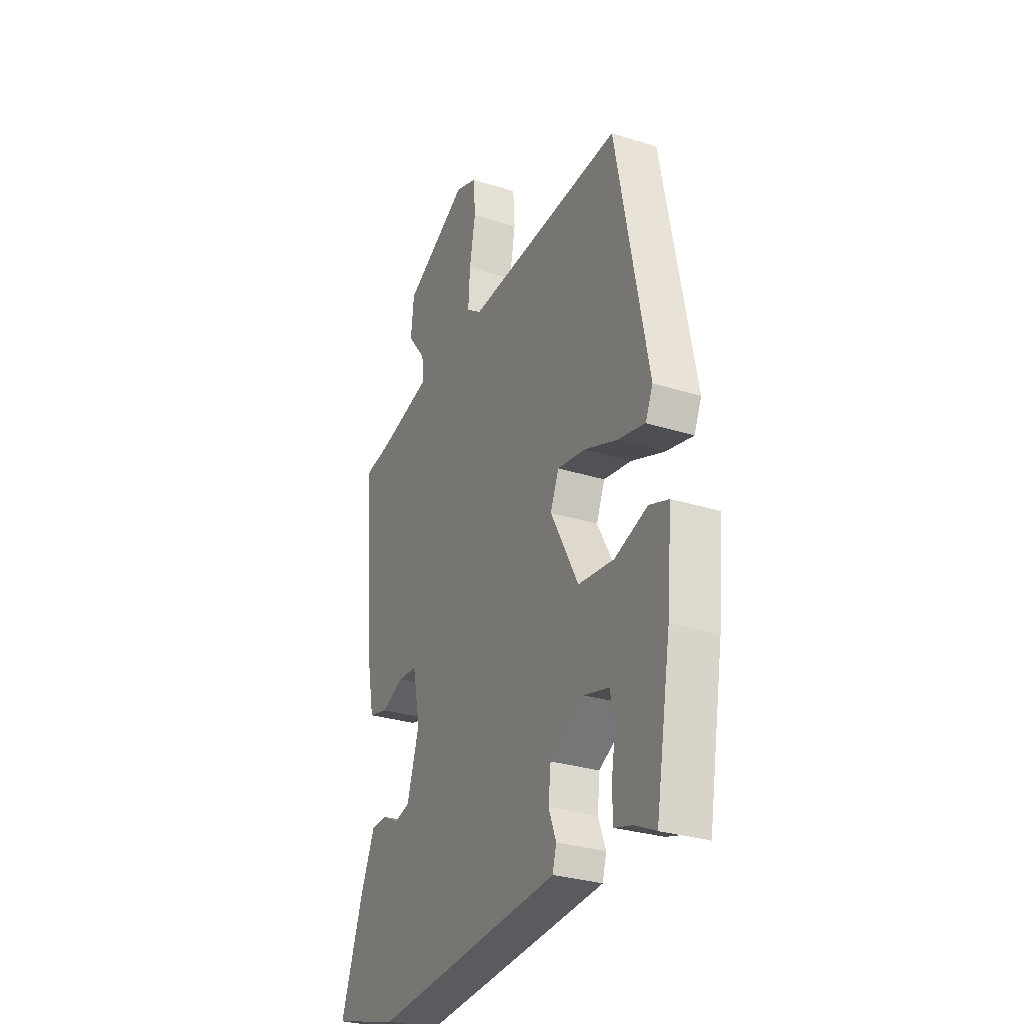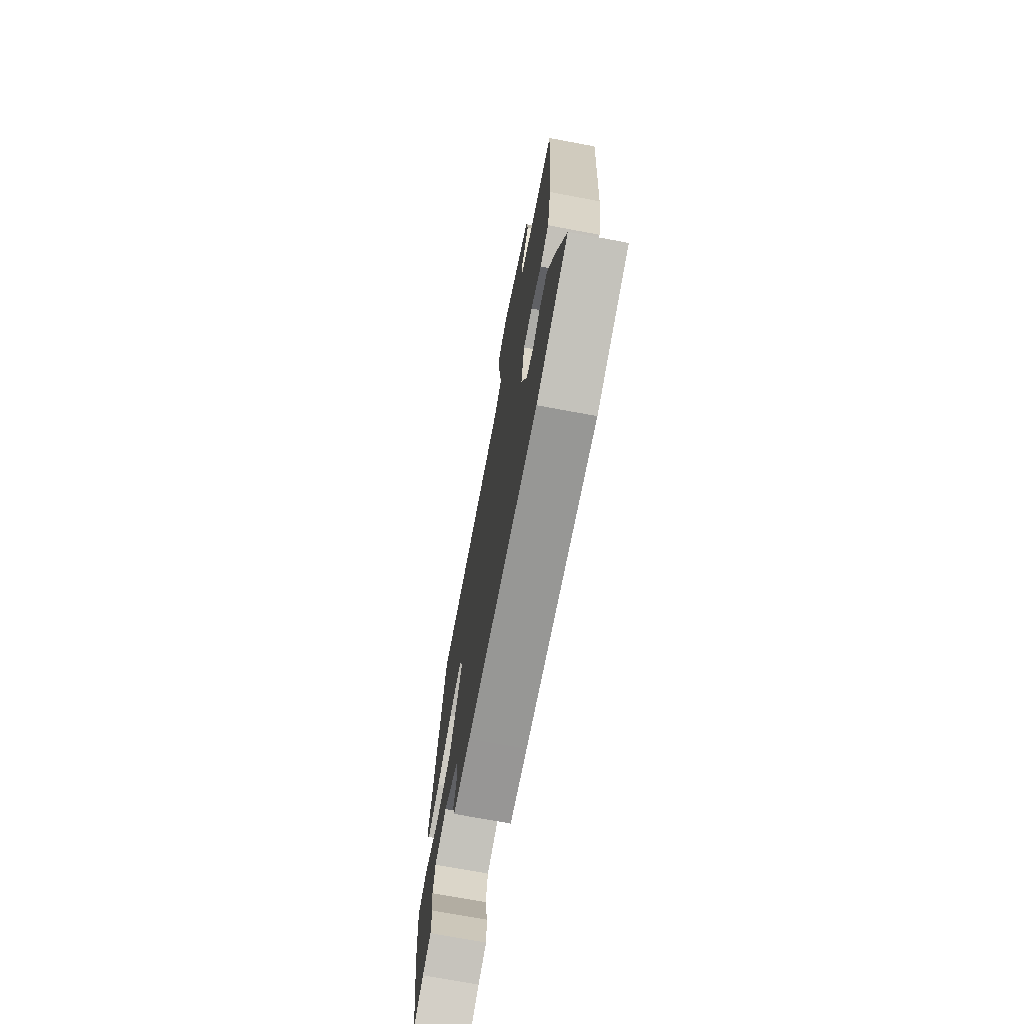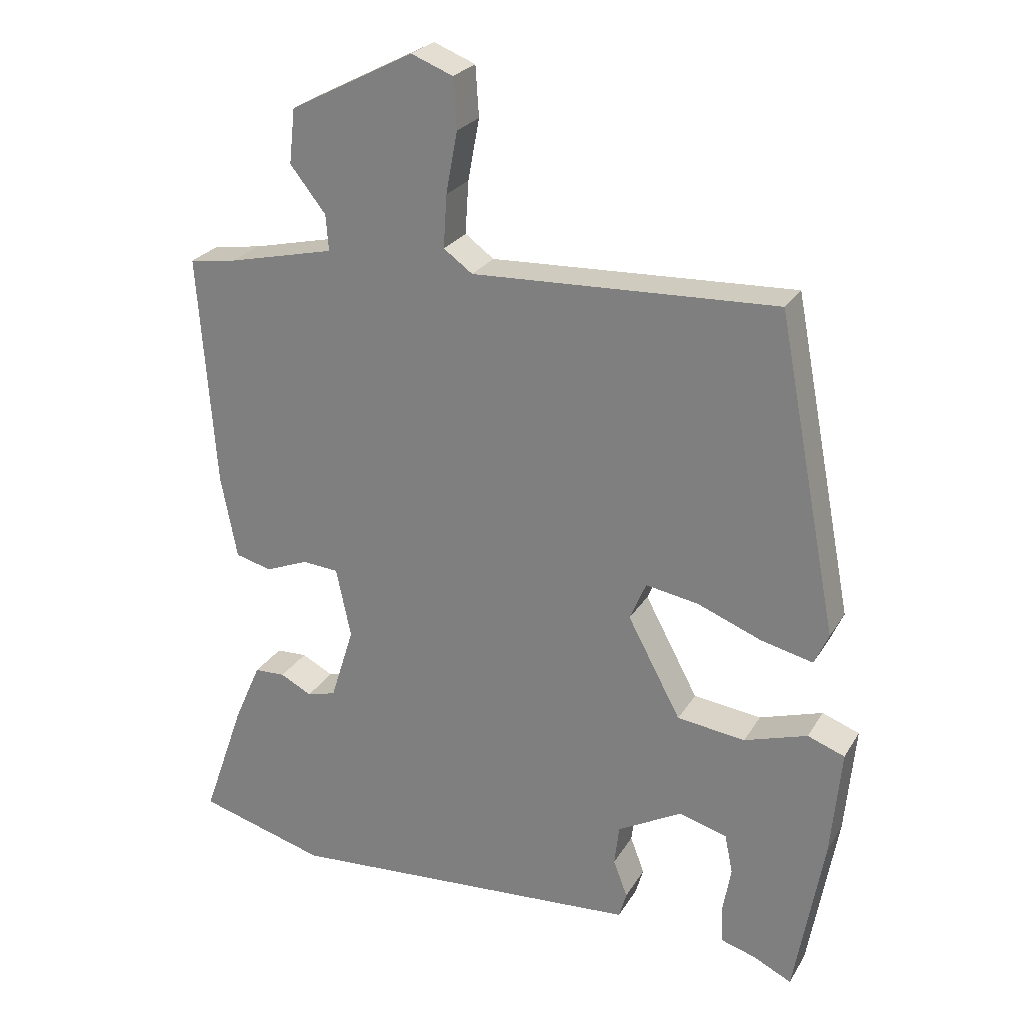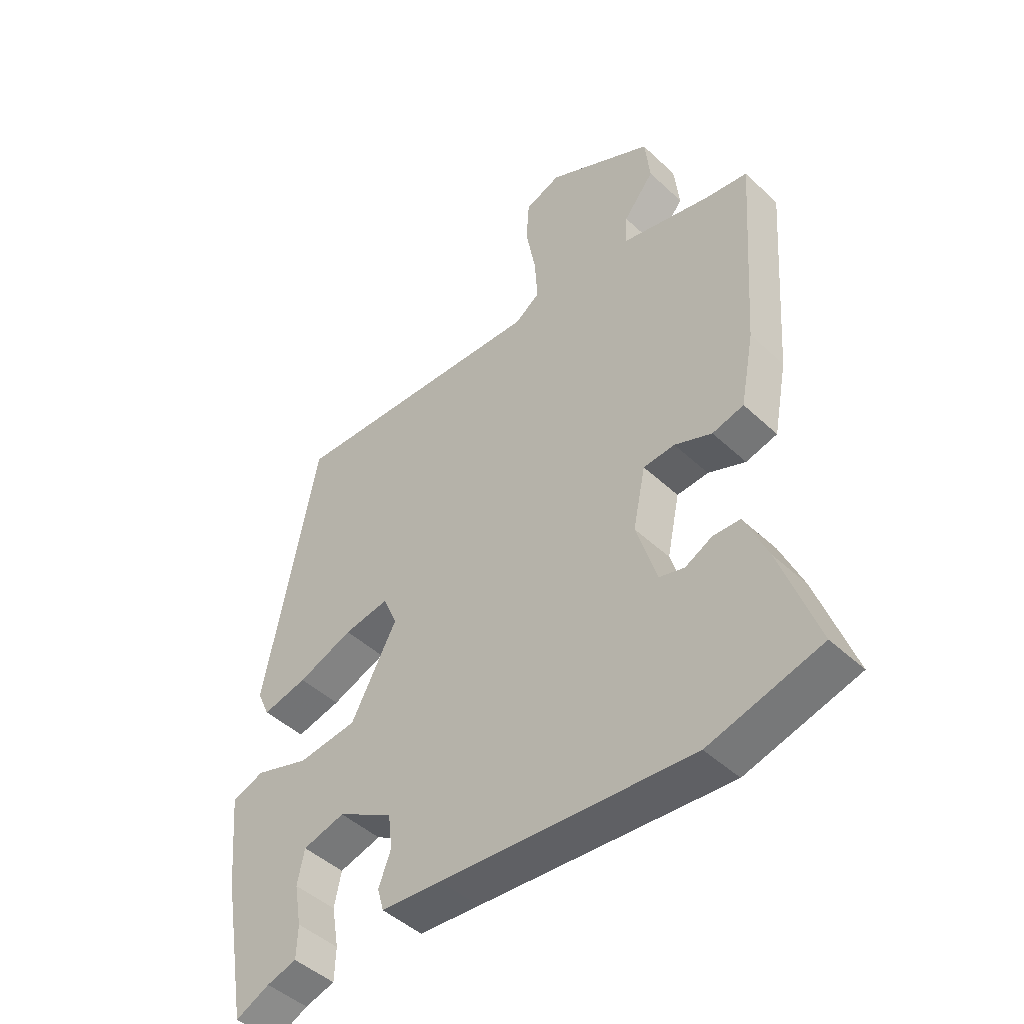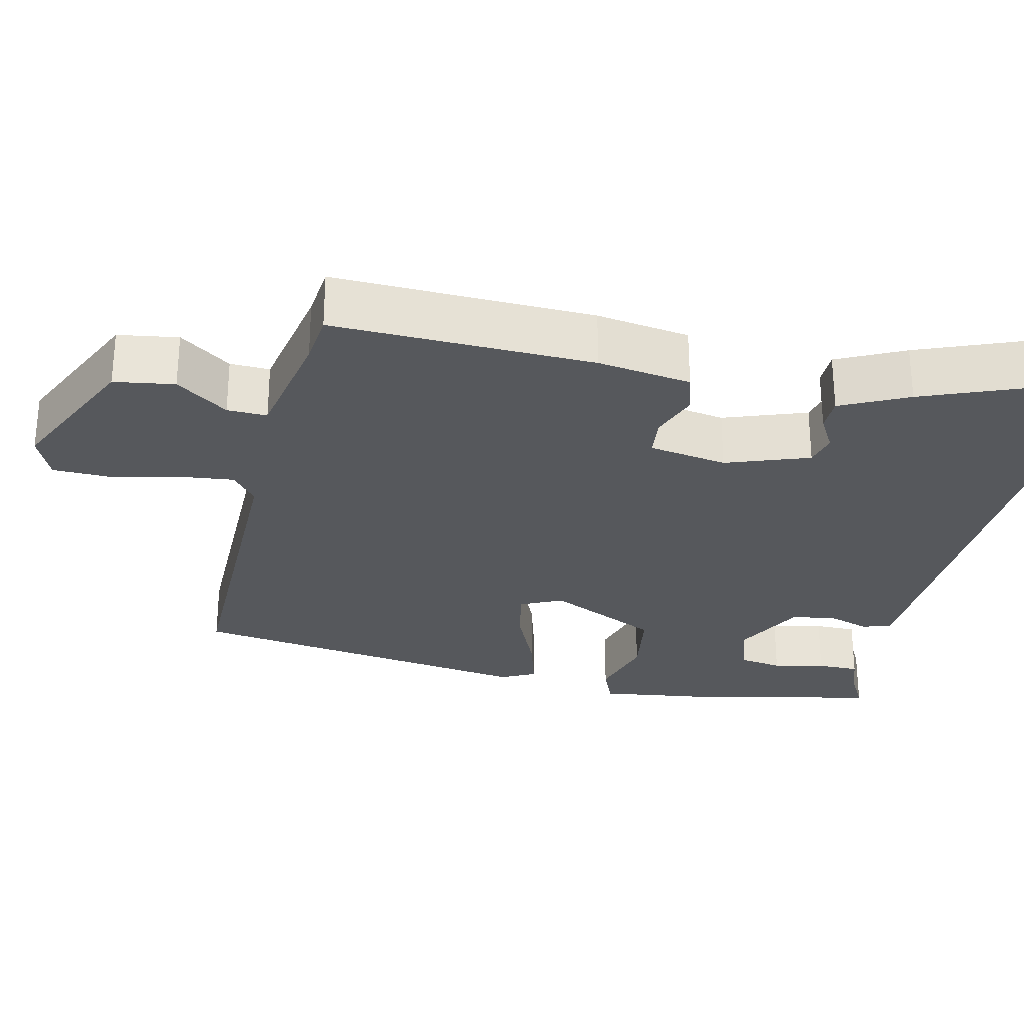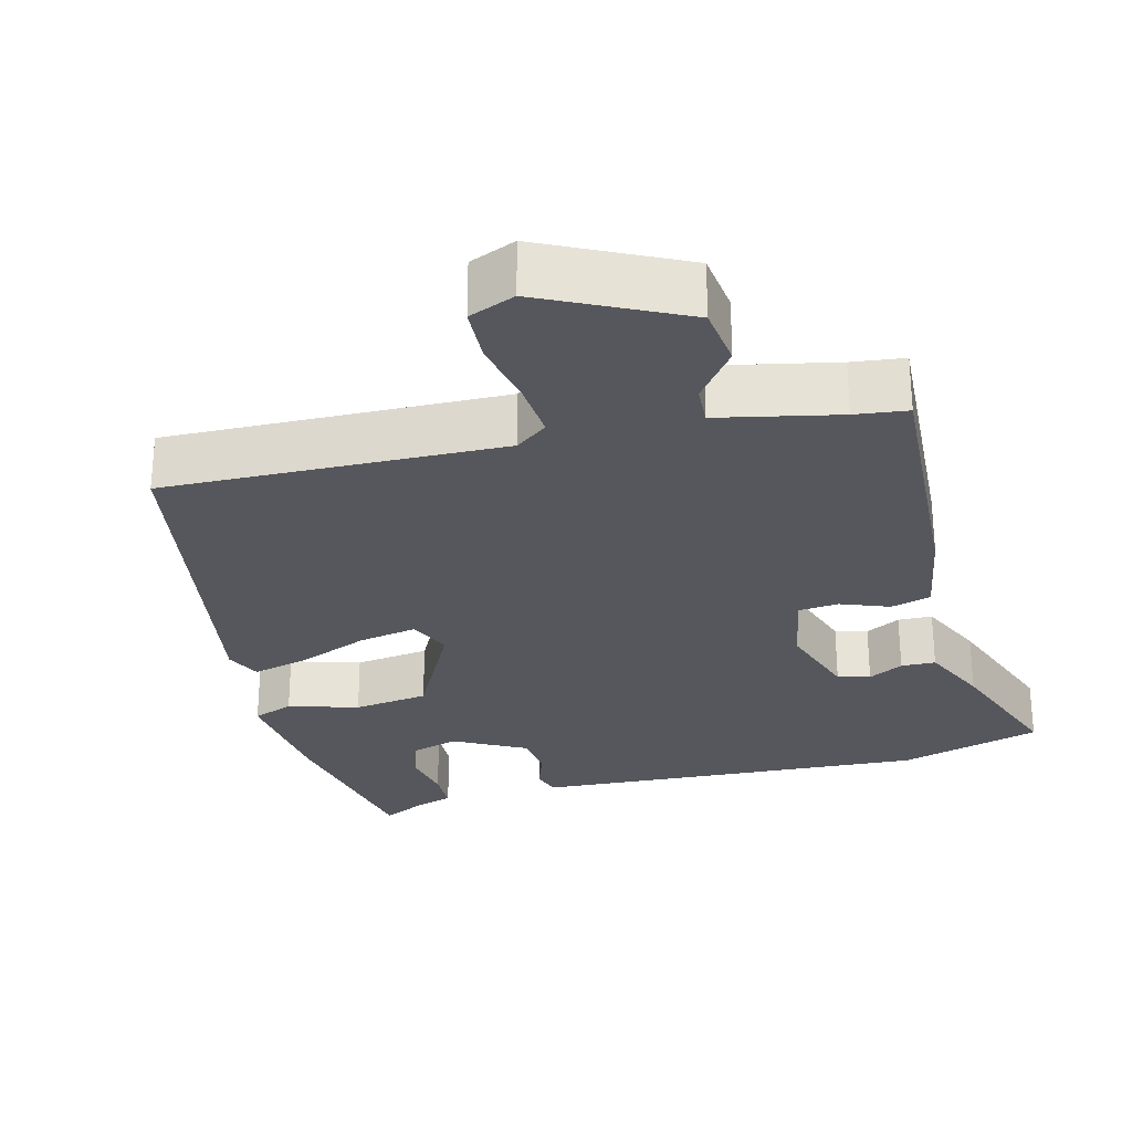
<metadata>
{"format":"obj","ext":"obj","renderer":"f3d","projection":"perspective","resolution":1024,"background":"white","views":[{"elev":-29.5,"azim":-114.9,"up":"+Z"},{"elev":-72.4,"azim":79.4,"up":"+Z"},{"elev":25.3,"azim":-155.6,"up":"+Z"},{"elev":-46.2,"azim":43.3,"up":"+Z"},{"elev":-28.0,"azim":79.5,"up":"+Y"},{"elev":-27.6,"azim":15.6,"up":"+Y"}]}
</metadata>
<code>
v 0.505 0.07 0.449
v 0.48 0.07 0.103
v 0.456 0.07 -0.021
v 0.402 0.07 -0.035
v 0.338 0.07 -0.009
v 0.284 0.07 -0.013
v 0.262 0.07 -0.117
v 0.297 0.07 -0.229
v 0.34 0.07 -0.241
v 0.387 0.07 -0.217
v 0.433 0.07 -0.219
v 0.473 0.07 -0.31
v 0.536 0.07 -0.49
v 0.345 0.07 -0.543
v -0.084 0.07 -0.511
v -0.188 0.07 -0.503
v -0.199 0.07 -0.464
v -0.178 0.07 -0.409
v -0.185 0.07 -0.349
v -0.28 0.07 -0.296
v -0.352 0.07 -0.316
v -0.364 0.07 -0.374
v -0.352 0.07 -0.444
v -0.354 0.07 -0.5
v -0.405 0.07 -0.515
v -0.463 0.07 -0.543
v -0.506 0.07 -0.298
v -0.521 0.07 -0.137
v -0.466 0.07 -0.117
v -0.373 0.07 -0.147
v -0.272 0.07 -0.135
v -0.193 0.07 0.012
v -0.217 0.07 0.069
v -0.295 0.07 0.056
v -0.39 0.07 0.019
v -0.467 0.07 0.001
v -0.488 0.07 0.048
v -0.398 0.07 0.514
v 0.052 0.07 0.494
v 0.095 0.07 0.525
v 0.09 0.07 0.603
v 0.073 0.07 0.694
v 0.078 0.07 0.768
v 0.14 0.07 0.792
v 0.324 0.07 0.697
v 0.333 0.07 0.616
v 0.28 0.07 0.549
v 0.276 0.07 0.496
v 0.435 0.07 0.459
v 0.505 0 0.449
v 0.48 0 0.103
v 0.456 0 -0.021
v 0.402 0 -0.035
v 0.338 0 -0.009
v 0.284 0 -0.013
v 0.262 0 -0.117
v 0.297 0 -0.229
v 0.34 0 -0.241
v 0.387 0 -0.217
v 0.433 0 -0.219
v 0.473 0 -0.31
v 0.536 0 -0.49
v 0.345 0 -0.543
v -0.084 0 -0.511
v -0.188 0 -0.503
v -0.199 0 -0.464
v -0.178 0 -0.409
v -0.185 0 -0.349
v -0.28 0 -0.296
v -0.352 0 -0.316
v -0.364 0 -0.374
v -0.352 0 -0.444
v -0.354 0 -0.5
v -0.405 0 -0.515
v -0.463 0 -0.543
v -0.506 0 -0.298
v -0.521 0 -0.137
v -0.466 0 -0.117
v -0.373 0 -0.147
v -0.272 0 -0.135
v -0.193 0 0.012
v -0.217 0 0.069
v -0.295 0 0.056
v -0.39 0 0.019
v -0.467 0 0.001
v -0.488 0 0.048
v -0.398 0 0.514
v 0.052 0 0.494
v 0.095 0 0.525
v 0.09 0 0.603
v 0.073 0 0.694
v 0.078 0 0.768
v 0.14 0 0.792
v 0.324 0 0.697
v 0.333 0 0.616
v 0.28 0 0.549
v 0.276 0 0.496
v 0.435 0 0.459
f 44 45 46 47
f 44 47 48
f 41 42 43 44
f 40 41 44 48
f 39 40 48 49
f 34 35 36 37
f 33 34 37 38
f 32 33 38 39
f 27 28 29 30
f 25 26 27 30
f 22 23 24 25
f 21 22 25 30
f 20 21 30 31
f 15 16 17 18
f 15 18 19
f 14 15 19
f 9 10 11 12
f 8 9 12 13
f 2 3 4 5
f 2 5 6
f 1 2 6
f 32 39 49 1
f 8 13 14 19
f 7 8 19 20
f 6 7 20 31
f 1 6 31 32
f 96 95 94 93
f 97 96 93
f 93 92 91 90
f 97 93 90 89
f 98 97 89 88
f 86 85 84 83
f 87 86 83 82
f 88 87 82 81
f 79 78 77 76
f 79 76 75 74
f 74 73 72 71
f 79 74 71 70
f 80 79 70 69
f 67 66 65 64
f 68 67 64
f 68 64 63
f 61 60 59 58
f 62 61 58 57
f 54 53 52 51
f 55 54 51
f 55 51 50
f 50 98 88 81
f 68 63 62 57
f 69 68 57 56
f 80 69 56 55
f 81 80 55 50
f 1 50 51 2
f 2 51 52 3
f 3 52 53 4
f 4 53 54 5
f 5 54 55 6
f 6 55 56 7
f 7 56 57 8
f 8 57 58 9
f 9 58 59 10
f 10 59 60 11
f 11 60 61 12
f 12 61 62 13
f 13 62 63 14
f 14 63 64 15
f 15 64 65 16
f 16 65 66 17
f 17 66 67 18
f 18 67 68 19
f 19 68 69 20
f 20 69 70 21
f 21 70 71 22
f 22 71 72 23
f 23 72 73 24
f 24 73 74 25
f 25 74 75 26
f 26 75 76 27
f 27 76 77 28
f 28 77 78 29
f 29 78 79 30
f 30 79 80 31
f 31 80 81 32
f 32 81 82 33
f 33 82 83 34
f 34 83 84 35
f 35 84 85 36
f 36 85 86 37
f 37 86 87 38
f 38 87 88 39
f 39 88 89 40
f 40 89 90 41
f 41 90 91 42
f 42 91 92 43
f 43 92 93 44
f 44 93 94 45
f 45 94 95 46
f 46 95 96 47
f 47 96 97 48
f 48 97 98 49
f 49 98 50 1

</code>
